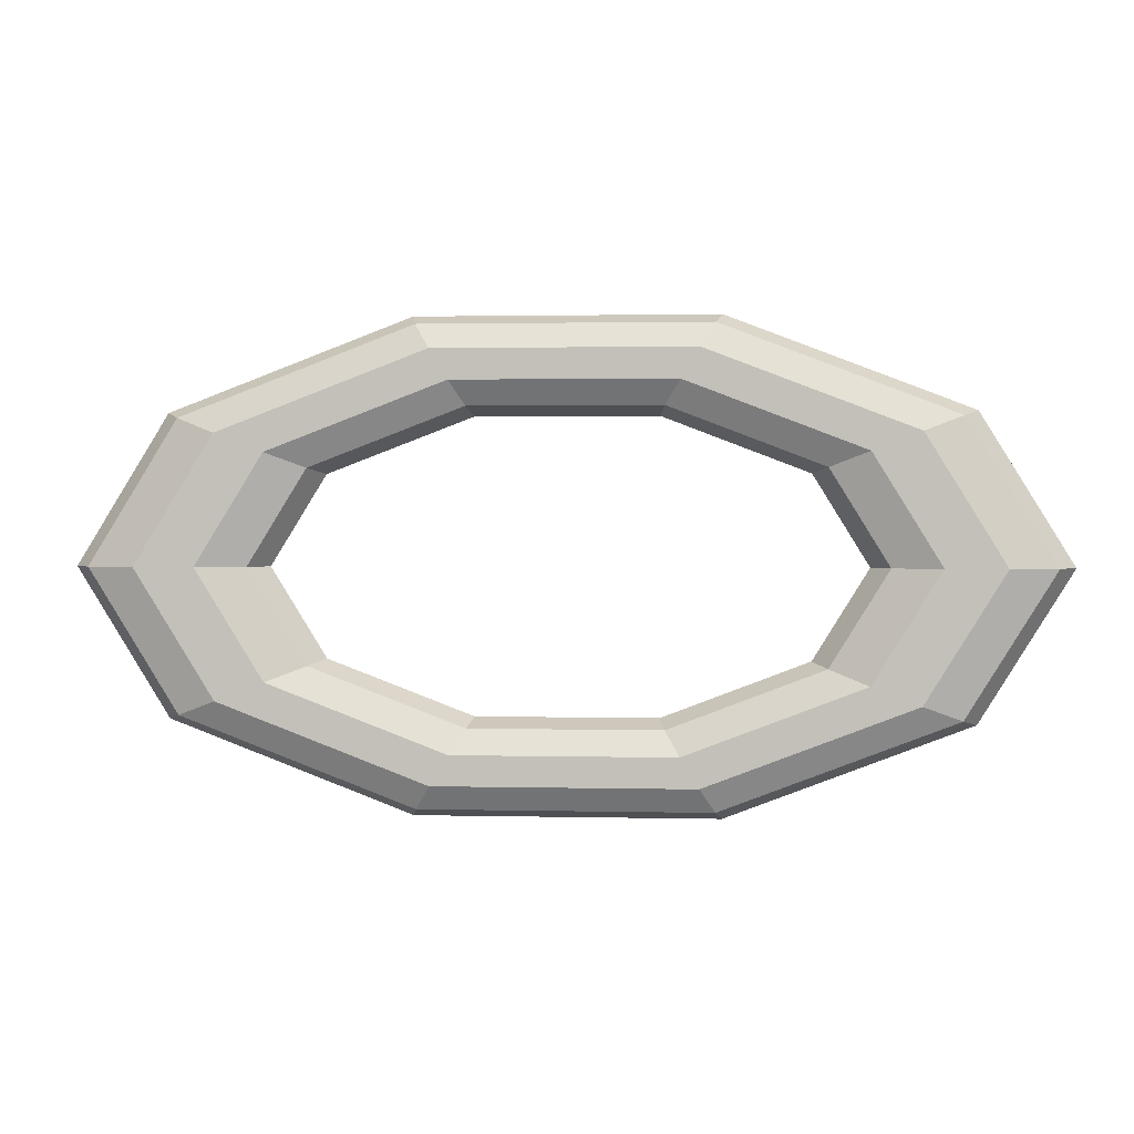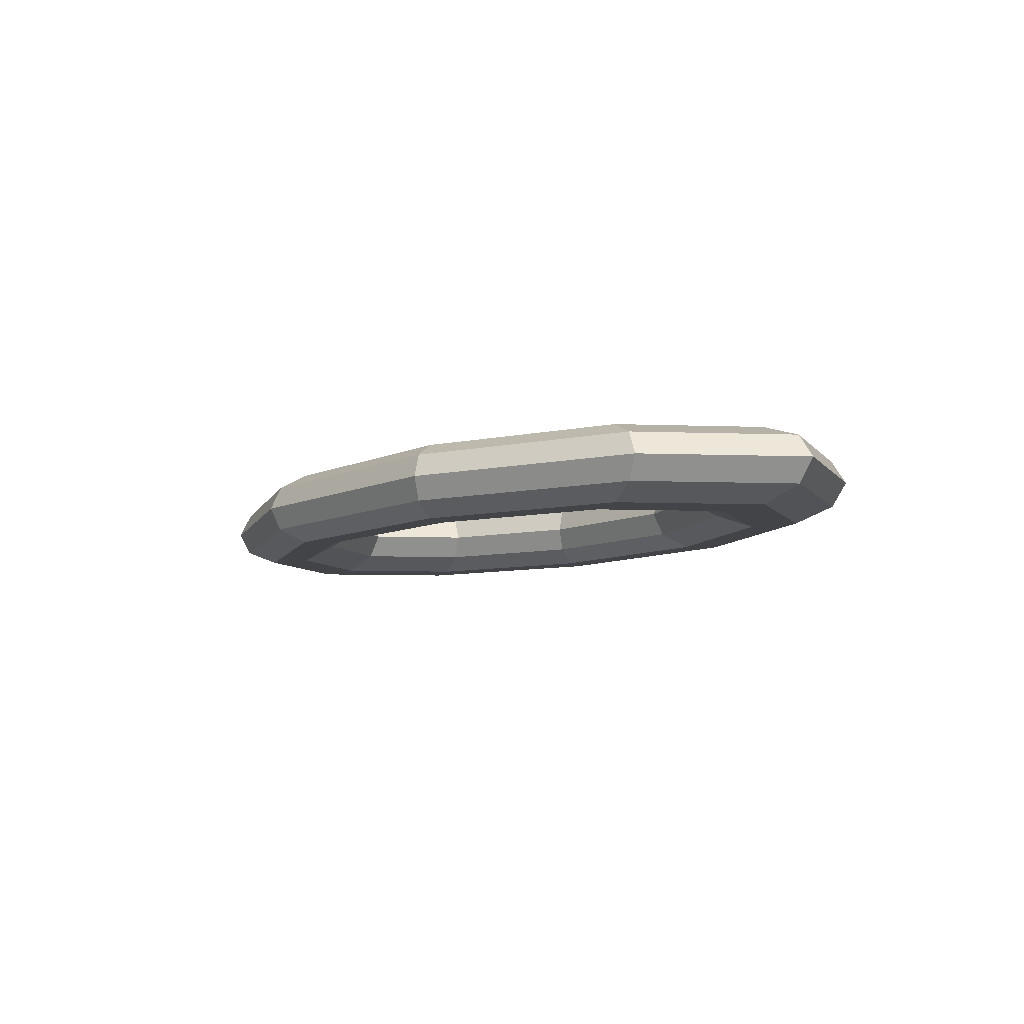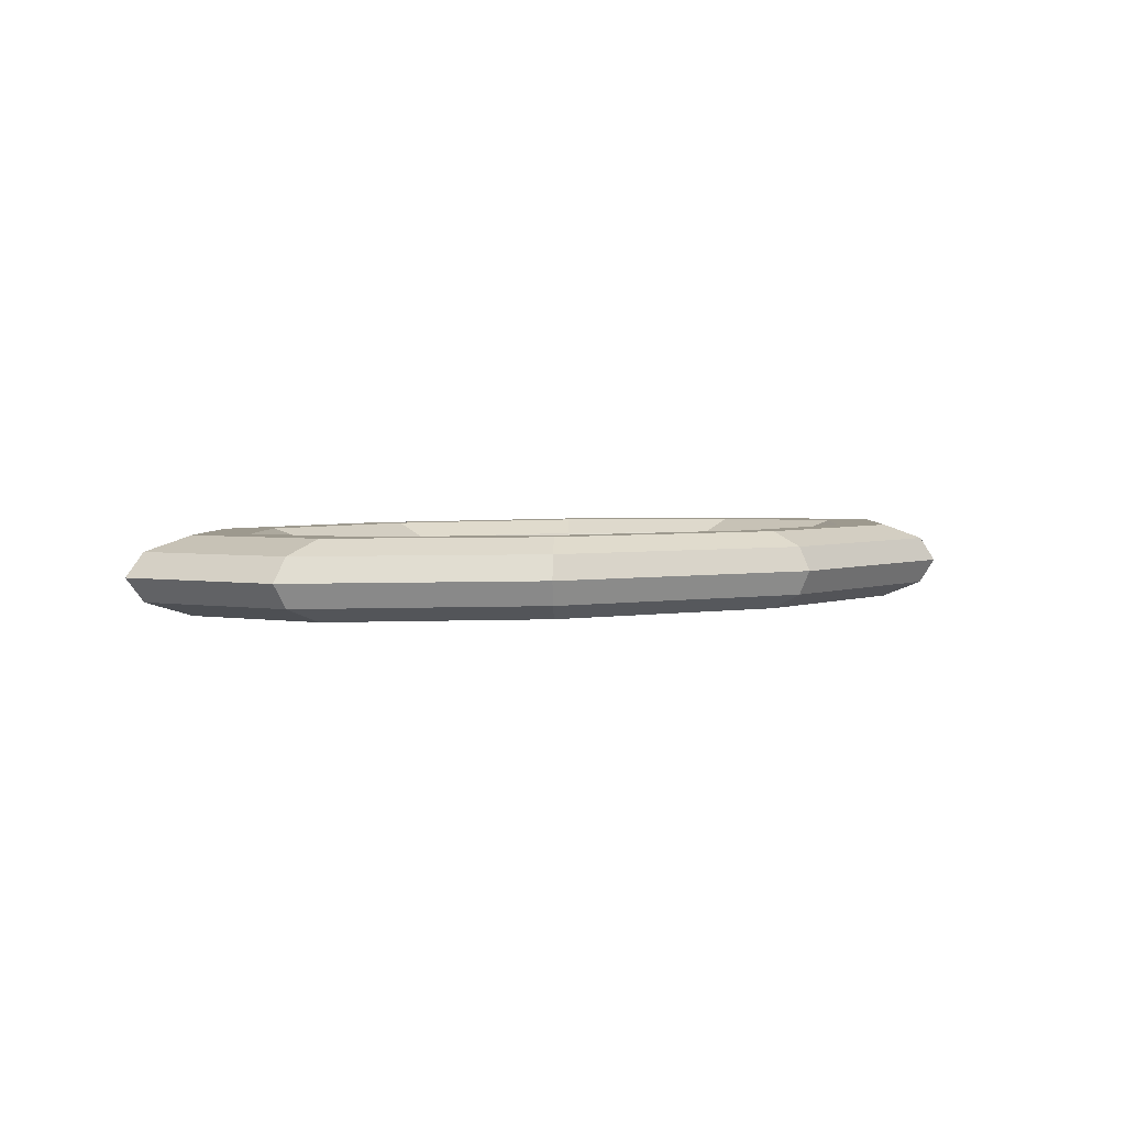
<metadata>
{"format":"obj","ext":"obj","renderer":"f3d","projection":"perspective","resolution":1024,"background":"white","views":[{"elev":1.6,"azim":-175.0,"up":"+Y"},{"elev":-8.1,"azim":-127.4,"up":"+Z"},{"elev":3.4,"azim":150.3,"up":"+Z"}]}
</metadata>
<code>
v 1.229 1.991 0
v 3.217 1.231 0
v 1.307 2.118 0.3343
v 1.307 2.118 0.3343
v 3.217 1.231 0
v 3.422 1.309 0.3343
v -1.229 1.991 0
v 1.229 1.991 0
v -1.307 2.118 0.3343
v -1.307 2.118 0.3343
v 1.229 1.991 0
v 1.307 2.118 0.3343
v -3.217 1.231 0
v -1.229 1.991 0
v -3.422 1.309 0.3343
v -3.422 1.309 0.3343
v -1.229 1.991 0
v -1.307 2.118 0.3343
v -3.977 0 0
v -3.217 1.231 0
v -4.23 0 0.3343
v -4.23 0 0.3343
v -3.217 1.231 0
v -3.422 1.309 0.3343
v -3.217 -1.231 0
v -3.977 0 0
v -3.422 -1.309 0.3343
v -3.422 -1.309 0.3343
v -3.977 0 0
v -4.23 0 0.3343
v -1.229 -1.991 0
v -3.217 -1.231 0
v -1.307 -2.118 0.3343
v -1.307 -2.118 0.3343
v -3.217 -1.231 0
v -3.422 -1.309 0.3343
v 1.229 -1.991 0
v -1.229 -1.991 0
v 1.307 -2.118 0.3343
v 1.307 -2.118 0.3343
v -1.229 -1.991 0
v -1.307 -2.118 0.3343
v 3.217 -1.231 0
v 1.229 -1.991 0
v 3.422 -1.309 0.3343
v 3.422 -1.309 0.3343
v 1.229 -1.991 0
v 1.307 -2.118 0.3343
v 3.977 0 0
v 3.217 -1.231 0
v 4.23 0 0.3343
v 4.23 0 0.3343
v 3.217 -1.231 0
v 3.422 -1.309 0.3343
v 3.217 1.231 0
v 3.977 0 0
v 3.422 1.309 0.3343
v 3.422 1.309 0.3343
v 3.977 0 0
v 4.23 0 0.3343
v 1.307 2.118 0.3343
v 3.422 1.309 0.3343
v 1.512 2.45 0.5408
v 1.512 2.45 0.5408
v 3.422 1.309 0.3343
v 3.958 1.514 0.5408
v -1.307 2.118 0.3343
v 1.307 2.118 0.3343
v -1.512 2.45 0.5408
v -1.512 2.45 0.5408
v 1.307 2.118 0.3343
v 1.512 2.45 0.5408
v -3.422 1.309 0.3343
v -1.307 2.118 0.3343
v -3.958 1.514 0.5408
v -3.958 1.514 0.5408
v -1.307 2.118 0.3343
v -1.512 2.45 0.5408
v -4.23 0 0.3343
v -3.422 1.309 0.3343
v -4.893 0 0.5408
v -4.893 0 0.5408
v -3.422 1.309 0.3343
v -3.958 1.514 0.5408
v -3.422 -1.309 0.3343
v -4.23 0 0.3343
v -3.958 -1.514 0.5408
v -3.958 -1.514 0.5408
v -4.23 0 0.3343
v -4.893 0 0.5408
v -1.307 -2.118 0.3343
v -3.422 -1.309 0.3343
v -1.512 -2.45 0.5408
v -1.512 -2.45 0.5408
v -3.422 -1.309 0.3343
v -3.958 -1.514 0.5408
v 1.307 -2.118 0.3343
v -1.307 -2.118 0.3343
v 1.512 -2.45 0.5408
v 1.512 -2.45 0.5408
v -1.307 -2.118 0.3343
v -1.512 -2.45 0.5408
v 3.422 -1.309 0.3343
v 1.307 -2.118 0.3343
v 3.958 -1.514 0.5408
v 3.958 -1.514 0.5408
v 1.307 -2.118 0.3343
v 1.512 -2.45 0.5408
v 4.23 0 0.3343
v 3.422 -1.309 0.3343
v 4.893 0 0.5408
v 4.893 0 0.5408
v 3.422 -1.309 0.3343
v 3.958 -1.514 0.5408
v 3.422 1.309 0.3343
v 4.23 0 0.3343
v 3.958 1.514 0.5408
v 3.958 1.514 0.5408
v 4.23 0 0.3343
v 4.893 0 0.5408
v 1.512 2.45 0.5408
v 3.958 1.514 0.5408
v 1.765 2.86 0.5408
v 1.765 2.86 0.5408
v 3.958 1.514 0.5408
v 4.621 1.767 0.5408
v -1.512 2.45 0.5408
v 1.512 2.45 0.5408
v -1.765 2.86 0.5408
v -1.765 2.86 0.5408
v 1.512 2.45 0.5408
v 1.765 2.86 0.5408
v -3.958 1.514 0.5408
v -1.512 2.45 0.5408
v -4.621 1.767 0.5408
v -4.621 1.767 0.5408
v -1.512 2.45 0.5408
v -1.765 2.86 0.5408
v -4.893 0 0.5408
v -3.958 1.514 0.5408
v -5.712 0 0.5408
v -5.712 0 0.5408
v -3.958 1.514 0.5408
v -4.621 1.767 0.5408
v -3.958 -1.514 0.5408
v -4.893 0 0.5408
v -4.621 -1.767 0.5408
v -4.621 -1.767 0.5408
v -4.893 0 0.5408
v -5.712 0 0.5408
v -1.512 -2.45 0.5408
v -3.958 -1.514 0.5408
v -1.765 -2.86 0.5408
v -1.765 -2.86 0.5408
v -3.958 -1.514 0.5408
v -4.621 -1.767 0.5408
v 1.512 -2.45 0.5408
v -1.512 -2.45 0.5408
v 1.765 -2.86 0.5408
v 1.765 -2.86 0.5408
v -1.512 -2.45 0.5408
v -1.765 -2.86 0.5408
v 3.958 -1.514 0.5408
v 1.512 -2.45 0.5408
v 4.621 -1.767 0.5408
v 4.621 -1.767 0.5408
v 1.512 -2.45 0.5408
v 1.765 -2.86 0.5408
v 4.893 0 0.5408
v 3.958 -1.514 0.5408
v 5.712 0 0.5408
v 5.712 0 0.5408
v 3.958 -1.514 0.5408
v 4.621 -1.767 0.5408
v 3.958 1.514 0.5408
v 4.893 0 0.5408
v 4.621 1.767 0.5408
v 4.621 1.767 0.5408
v 4.893 0 0.5408
v 5.712 0 0.5408
v 1.765 2.86 0.5408
v 4.621 1.767 0.5408
v 1.97 3.192 0.3343
v 1.97 3.192 0.3343
v 4.621 1.767 0.5408
v 5.157 1.973 0.3343
v -1.765 2.86 0.5408
v 1.765 2.86 0.5408
v -1.97 3.192 0.3343
v -1.97 3.192 0.3343
v 1.765 2.86 0.5408
v 1.97 3.192 0.3343
v -4.621 1.767 0.5408
v -1.765 2.86 0.5408
v -5.157 1.973 0.3343
v -5.157 1.973 0.3343
v -1.765 2.86 0.5408
v -1.97 3.192 0.3343
v -5.712 0 0.5408
v -4.621 1.767 0.5408
v -6.375 0 0.3343
v -6.375 0 0.3343
v -4.621 1.767 0.5408
v -5.157 1.973 0.3343
v -4.621 -1.767 0.5408
v -5.712 0 0.5408
v -5.157 -1.973 0.3343
v -5.157 -1.973 0.3343
v -5.712 0 0.5408
v -6.375 0 0.3343
v -1.765 -2.86 0.5408
v -4.621 -1.767 0.5408
v -1.97 -3.192 0.3343
v -1.97 -3.192 0.3343
v -4.621 -1.767 0.5408
v -5.157 -1.973 0.3343
v 1.765 -2.86 0.5408
v -1.765 -2.86 0.5408
v 1.97 -3.192 0.3343
v 1.97 -3.192 0.3343
v -1.765 -2.86 0.5408
v -1.97 -3.192 0.3343
v 4.621 -1.767 0.5408
v 1.765 -2.86 0.5408
v 5.157 -1.973 0.3343
v 5.157 -1.973 0.3343
v 1.765 -2.86 0.5408
v 1.97 -3.192 0.3343
v 5.712 0 0.5408
v 4.621 -1.767 0.5408
v 6.375 0 0.3343
v 6.375 0 0.3343
v 4.621 -1.767 0.5408
v 5.157 -1.973 0.3343
v 4.621 1.767 0.5408
v 5.712 0 0.5408
v 5.157 1.973 0.3343
v 5.157 1.973 0.3343
v 5.712 0 0.5408
v 6.375 0 0.3343
v 1.97 3.192 0.3343
v 5.157 1.973 0.3343
v 2.048 3.318 0
v 2.048 3.318 0
v 5.157 1.973 0.3343
v 5.362 2.051 0
v -1.97 3.192 0.3343
v 1.97 3.192 0.3343
v -2.048 3.318 0
v -2.048 3.318 0
v 1.97 3.192 0.3343
v 2.048 3.318 0
v -5.157 1.973 0.3343
v -1.97 3.192 0.3343
v -5.362 2.051 0
v -5.362 2.051 0
v -1.97 3.192 0.3343
v -2.048 3.318 0
v -6.375 0 0.3343
v -5.157 1.973 0.3343
v -6.628 0 0
v -6.628 0 0
v -5.157 1.973 0.3343
v -5.362 2.051 0
v -5.157 -1.973 0.3343
v -6.375 0 0.3343
v -5.362 -2.051 0
v -5.362 -2.051 0
v -6.375 0 0.3343
v -6.628 0 0
v -1.97 -3.192 0.3343
v -5.157 -1.973 0.3343
v -2.048 -3.318 0
v -2.048 -3.318 0
v -5.157 -1.973 0.3343
v -5.362 -2.051 0
v 1.97 -3.192 0.3343
v -1.97 -3.192 0.3343
v 2.048 -3.318 0
v 2.048 -3.318 0
v -1.97 -3.192 0.3343
v -2.048 -3.318 0
v 5.157 -1.973 0.3343
v 1.97 -3.192 0.3343
v 5.362 -2.051 0
v 5.362 -2.051 0
v 1.97 -3.192 0.3343
v 2.048 -3.318 0
v 6.375 0 0.3343
v 5.157 -1.973 0.3343
v 6.628 0 0
v 6.628 0 0
v 5.157 -1.973 0.3343
v 5.362 -2.051 0
v 5.157 1.973 0.3343
v 6.375 0 0.3343
v 5.362 2.051 0
v 5.362 2.051 0
v 6.375 0 0.3343
v 6.628 0 0
v 2.048 3.318 0
v 5.362 2.051 0
v 1.97 3.192 -0.3343
v 1.97 3.192 -0.3343
v 5.362 2.051 0
v 5.157 1.973 -0.3343
v -2.048 3.318 0
v 2.048 3.318 0
v -1.97 3.192 -0.3343
v -1.97 3.192 -0.3343
v 2.048 3.318 0
v 1.97 3.192 -0.3343
v -5.362 2.051 0
v -2.048 3.318 0
v -5.157 1.973 -0.3343
v -5.157 1.973 -0.3343
v -2.048 3.318 0
v -1.97 3.192 -0.3343
v -6.628 0 0
v -5.362 2.051 0
v -6.375 0 -0.3343
v -6.375 0 -0.3343
v -5.362 2.051 0
v -5.157 1.973 -0.3343
v -5.362 -2.051 0
v -6.628 0 0
v -5.157 -1.973 -0.3343
v -5.157 -1.973 -0.3343
v -6.628 0 0
v -6.375 0 -0.3343
v -2.048 -3.318 0
v -5.362 -2.051 0
v -1.97 -3.192 -0.3343
v -1.97 -3.192 -0.3343
v -5.362 -2.051 0
v -5.157 -1.973 -0.3343
v 2.048 -3.318 0
v -2.048 -3.318 0
v 1.97 -3.192 -0.3343
v 1.97 -3.192 -0.3343
v -2.048 -3.318 0
v -1.97 -3.192 -0.3343
v 5.362 -2.051 0
v 2.048 -3.318 0
v 5.157 -1.973 -0.3343
v 5.157 -1.973 -0.3343
v 2.048 -3.318 0
v 1.97 -3.192 -0.3343
v 6.628 0 0
v 5.362 -2.051 0
v 6.375 0 -0.3343
v 6.375 0 -0.3343
v 5.362 -2.051 0
v 5.157 -1.973 -0.3343
v 5.362 2.051 0
v 6.628 0 0
v 5.157 1.973 -0.3343
v 5.157 1.973 -0.3343
v 6.628 0 0
v 6.375 0 -0.3343
v 1.97 3.192 -0.3343
v 5.157 1.973 -0.3343
v 1.765 2.86 -0.5408
v 1.765 2.86 -0.5408
v 5.157 1.973 -0.3343
v 4.621 1.767 -0.5408
v -1.97 3.192 -0.3343
v 1.97 3.192 -0.3343
v -1.765 2.86 -0.5408
v -1.765 2.86 -0.5408
v 1.97 3.192 -0.3343
v 1.765 2.86 -0.5408
v -5.157 1.973 -0.3343
v -1.97 3.192 -0.3343
v -4.621 1.767 -0.5408
v -4.621 1.767 -0.5408
v -1.97 3.192 -0.3343
v -1.765 2.86 -0.5408
v -6.375 0 -0.3343
v -5.157 1.973 -0.3343
v -5.712 0 -0.5408
v -5.712 0 -0.5408
v -5.157 1.973 -0.3343
v -4.621 1.767 -0.5408
v -5.157 -1.973 -0.3343
v -6.375 0 -0.3343
v -4.621 -1.767 -0.5408
v -4.621 -1.767 -0.5408
v -6.375 0 -0.3343
v -5.712 0 -0.5408
v -1.97 -3.192 -0.3343
v -5.157 -1.973 -0.3343
v -1.765 -2.86 -0.5408
v -1.765 -2.86 -0.5408
v -5.157 -1.973 -0.3343
v -4.621 -1.767 -0.5408
v 1.97 -3.192 -0.3343
v -1.97 -3.192 -0.3343
v 1.765 -2.86 -0.5408
v 1.765 -2.86 -0.5408
v -1.97 -3.192 -0.3343
v -1.765 -2.86 -0.5408
v 5.157 -1.973 -0.3343
v 1.97 -3.192 -0.3343
v 4.621 -1.767 -0.5408
v 4.621 -1.767 -0.5408
v 1.97 -3.192 -0.3343
v 1.765 -2.86 -0.5408
v 6.375 0 -0.3343
v 5.157 -1.973 -0.3343
v 5.712 0 -0.5408
v 5.712 0 -0.5408
v 5.157 -1.973 -0.3343
v 4.621 -1.767 -0.5408
v 5.157 1.973 -0.3343
v 6.375 0 -0.3343
v 4.621 1.767 -0.5408
v 4.621 1.767 -0.5408
v 6.375 0 -0.3343
v 5.712 0 -0.5408
v 1.765 2.86 -0.5408
v 4.621 1.767 -0.5408
v 1.512 2.45 -0.5408
v 1.512 2.45 -0.5408
v 4.621 1.767 -0.5408
v 3.958 1.514 -0.5408
v -1.765 2.86 -0.5408
v 1.765 2.86 -0.5408
v -1.512 2.45 -0.5408
v -1.512 2.45 -0.5408
v 1.765 2.86 -0.5408
v 1.512 2.45 -0.5408
v -4.621 1.767 -0.5408
v -1.765 2.86 -0.5408
v -3.958 1.514 -0.5408
v -3.958 1.514 -0.5408
v -1.765 2.86 -0.5408
v -1.512 2.45 -0.5408
v -5.712 0 -0.5408
v -4.621 1.767 -0.5408
v -4.893 0 -0.5408
v -4.893 0 -0.5408
v -4.621 1.767 -0.5408
v -3.958 1.514 -0.5408
v -4.621 -1.767 -0.5408
v -5.712 0 -0.5408
v -3.958 -1.514 -0.5408
v -3.958 -1.514 -0.5408
v -5.712 0 -0.5408
v -4.893 0 -0.5408
v -1.765 -2.86 -0.5408
v -4.621 -1.767 -0.5408
v -1.512 -2.45 -0.5408
v -1.512 -2.45 -0.5408
v -4.621 -1.767 -0.5408
v -3.958 -1.514 -0.5408
v 1.765 -2.86 -0.5408
v -1.765 -2.86 -0.5408
v 1.512 -2.45 -0.5408
v 1.512 -2.45 -0.5408
v -1.765 -2.86 -0.5408
v -1.512 -2.45 -0.5408
v 4.621 -1.767 -0.5408
v 1.765 -2.86 -0.5408
v 3.958 -1.514 -0.5408
v 3.958 -1.514 -0.5408
v 1.765 -2.86 -0.5408
v 1.512 -2.45 -0.5408
v 5.712 0 -0.5408
v 4.621 -1.767 -0.5408
v 4.893 0 -0.5408
v 4.893 0 -0.5408
v 4.621 -1.767 -0.5408
v 3.958 -1.514 -0.5408
v 4.621 1.767 -0.5408
v 5.712 0 -0.5408
v 3.958 1.514 -0.5408
v 3.958 1.514 -0.5408
v 5.712 0 -0.5408
v 4.893 0 -0.5408
v 1.512 2.45 -0.5408
v 3.958 1.514 -0.5408
v 1.307 2.118 -0.3343
v 1.307 2.118 -0.3343
v 3.958 1.514 -0.5408
v 3.422 1.309 -0.3343
v -1.512 2.45 -0.5408
v 1.512 2.45 -0.5408
v -1.307 2.118 -0.3343
v -1.307 2.118 -0.3343
v 1.512 2.45 -0.5408
v 1.307 2.118 -0.3343
v -3.958 1.514 -0.5408
v -1.512 2.45 -0.5408
v -3.422 1.309 -0.3343
v -3.422 1.309 -0.3343
v -1.512 2.45 -0.5408
v -1.307 2.118 -0.3343
v -4.893 0 -0.5408
v -3.958 1.514 -0.5408
v -4.23 0 -0.3343
v -4.23 0 -0.3343
v -3.958 1.514 -0.5408
v -3.422 1.309 -0.3343
v -3.958 -1.514 -0.5408
v -4.893 0 -0.5408
v -3.422 -1.309 -0.3343
v -3.422 -1.309 -0.3343
v -4.893 0 -0.5408
v -4.23 0 -0.3343
v -1.512 -2.45 -0.5408
v -3.958 -1.514 -0.5408
v -1.307 -2.118 -0.3343
v -1.307 -2.118 -0.3343
v -3.958 -1.514 -0.5408
v -3.422 -1.309 -0.3343
v 1.512 -2.45 -0.5408
v -1.512 -2.45 -0.5408
v 1.307 -2.118 -0.3343
v 1.307 -2.118 -0.3343
v -1.512 -2.45 -0.5408
v -1.307 -2.118 -0.3343
v 3.958 -1.514 -0.5408
v 1.512 -2.45 -0.5408
v 3.422 -1.309 -0.3343
v 3.422 -1.309 -0.3343
v 1.512 -2.45 -0.5408
v 1.307 -2.118 -0.3343
v 4.893 0 -0.5408
v 3.958 -1.514 -0.5408
v 4.23 0 -0.3343
v 4.23 0 -0.3343
v 3.958 -1.514 -0.5408
v 3.422 -1.309 -0.3343
v 3.958 1.514 -0.5408
v 4.893 0 -0.5408
v 3.422 1.309 -0.3343
v 3.422 1.309 -0.3343
v 4.893 0 -0.5408
v 4.23 0 -0.3343
v 1.307 2.118 -0.3343
v 3.422 1.309 -0.3343
v 1.229 1.991 0
v 1.229 1.991 0
v 3.422 1.309 -0.3343
v 3.217 1.231 0
v -1.307 2.118 -0.3343
v 1.307 2.118 -0.3343
v -1.229 1.991 0
v -1.229 1.991 0
v 1.307 2.118 -0.3343
v 1.229 1.991 0
v -3.422 1.309 -0.3343
v -1.307 2.118 -0.3343
v -3.217 1.231 0
v -3.217 1.231 0
v -1.307 2.118 -0.3343
v -1.229 1.991 0
v -4.23 0 -0.3343
v -3.422 1.309 -0.3343
v -3.977 0 0
v -3.977 0 0
v -3.422 1.309 -0.3343
v -3.217 1.231 0
v -3.422 -1.309 -0.3343
v -4.23 0 -0.3343
v -3.217 -1.231 0
v -3.217 -1.231 0
v -4.23 0 -0.3343
v -3.977 0 0
v -1.307 -2.118 -0.3343
v -3.422 -1.309 -0.3343
v -1.229 -1.991 0
v -1.229 -1.991 0
v -3.422 -1.309 -0.3343
v -3.217 -1.231 0
v 1.307 -2.118 -0.3343
v -1.307 -2.118 -0.3343
v 1.229 -1.991 0
v 1.229 -1.991 0
v -1.307 -2.118 -0.3343
v -1.229 -1.991 0
v 3.422 -1.309 -0.3343
v 1.307 -2.118 -0.3343
v 3.217 -1.231 0
v 3.217 -1.231 0
v 1.307 -2.118 -0.3343
v 1.229 -1.991 0
v 4.23 0 -0.3343
v 3.422 -1.309 -0.3343
v 3.977 0 0
v 3.977 0 0
v 3.422 -1.309 -0.3343
v 3.217 -1.231 0
v 3.422 1.309 -0.3343
v 4.23 0 -0.3343
v 3.217 1.231 0
v 3.217 1.231 0
v 4.23 0 -0.3343
v 3.977 0 0
f 1 2 3
f 4 5 6
f 7 8 9
f 10 11 12
f 13 14 15
f 16 17 18
f 19 20 21
f 22 23 24
f 25 26 27
f 28 29 30
f 31 32 33
f 34 35 36
f 37 38 39
f 40 41 42
f 43 44 45
f 46 47 48
f 49 50 51
f 52 53 54
f 55 56 57
f 58 59 60
f 61 62 63
f 64 65 66
f 67 68 69
f 70 71 72
f 73 74 75
f 76 77 78
f 79 80 81
f 82 83 84
f 85 86 87
f 88 89 90
f 91 92 93
f 94 95 96
f 97 98 99
f 100 101 102
f 103 104 105
f 106 107 108
f 109 110 111
f 112 113 114
f 115 116 117
f 118 119 120
f 121 122 123
f 124 125 126
f 127 128 129
f 130 131 132
f 133 134 135
f 136 137 138
f 139 140 141
f 142 143 144
f 145 146 147
f 148 149 150
f 151 152 153
f 154 155 156
f 157 158 159
f 160 161 162
f 163 164 165
f 166 167 168
f 169 170 171
f 172 173 174
f 175 176 177
f 178 179 180
f 181 182 183
f 184 185 186
f 187 188 189
f 190 191 192
f 193 194 195
f 196 197 198
f 199 200 201
f 202 203 204
f 205 206 207
f 208 209 210
f 211 212 213
f 214 215 216
f 217 218 219
f 220 221 222
f 223 224 225
f 226 227 228
f 229 230 231
f 232 233 234
f 235 236 237
f 238 239 240
f 241 242 243
f 244 245 246
f 247 248 249
f 250 251 252
f 253 254 255
f 256 257 258
f 259 260 261
f 262 263 264
f 265 266 267
f 268 269 270
f 271 272 273
f 274 275 276
f 277 278 279
f 280 281 282
f 283 284 285
f 286 287 288
f 289 290 291
f 292 293 294
f 295 296 297
f 298 299 300
f 301 302 303
f 304 305 306
f 307 308 309
f 310 311 312
f 313 314 315
f 316 317 318
f 319 320 321
f 322 323 324
f 325 326 327
f 328 329 330
f 331 332 333
f 334 335 336
f 337 338 339
f 340 341 342
f 343 344 345
f 346 347 348
f 349 350 351
f 352 353 354
f 355 356 357
f 358 359 360
f 361 362 363
f 364 365 366
f 367 368 369
f 370 371 372
f 373 374 375
f 376 377 378
f 379 380 381
f 382 383 384
f 385 386 387
f 388 389 390
f 391 392 393
f 394 395 396
f 397 398 399
f 400 401 402
f 403 404 405
f 406 407 408
f 409 410 411
f 412 413 414
f 415 416 417
f 418 419 420
f 421 422 423
f 424 425 426
f 427 428 429
f 430 431 432
f 433 434 435
f 436 437 438
f 439 440 441
f 442 443 444
f 445 446 447
f 448 449 450
f 451 452 453
f 454 455 456
f 457 458 459
f 460 461 462
f 463 464 465
f 466 467 468
f 469 470 471
f 472 473 474
f 475 476 477
f 478 479 480
f 481 482 483
f 484 485 486
f 487 488 489
f 490 491 492
f 493 494 495
f 496 497 498
f 499 500 501
f 502 503 504
f 505 506 507
f 508 509 510
f 511 512 513
f 514 515 516
f 517 518 519
f 520 521 522
f 523 524 525
f 526 527 528
f 529 530 531
f 532 533 534
f 535 536 537
f 538 539 540
f 541 542 543
f 544 545 546
f 547 548 549
f 550 551 552
f 553 554 555
f 556 557 558
f 559 560 561
f 562 563 564
f 565 566 567
f 568 569 570
f 571 572 573
f 574 575 576
f 577 578 579
f 580 581 582
f 583 584 585
f 586 587 588
f 589 590 591
f 592 593 594
f 595 596 597
f 598 599 600

</code>
